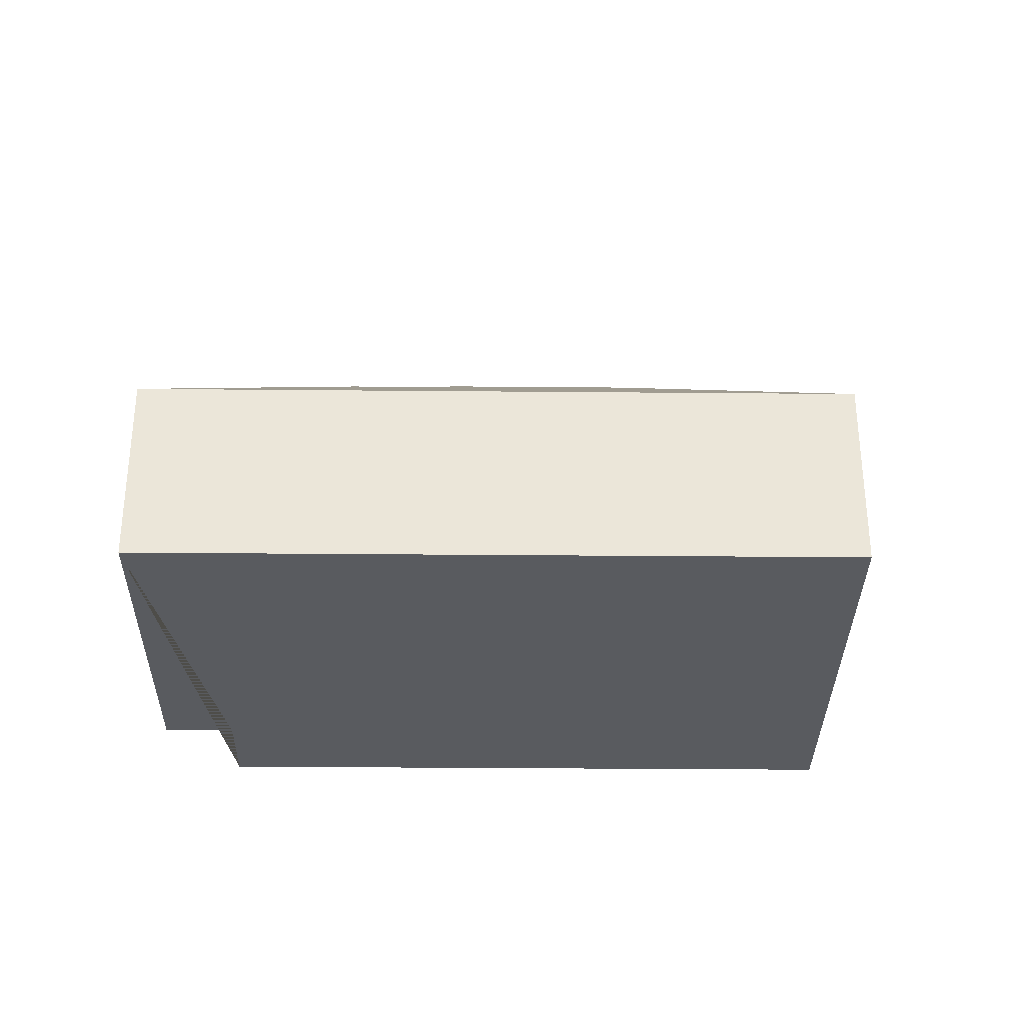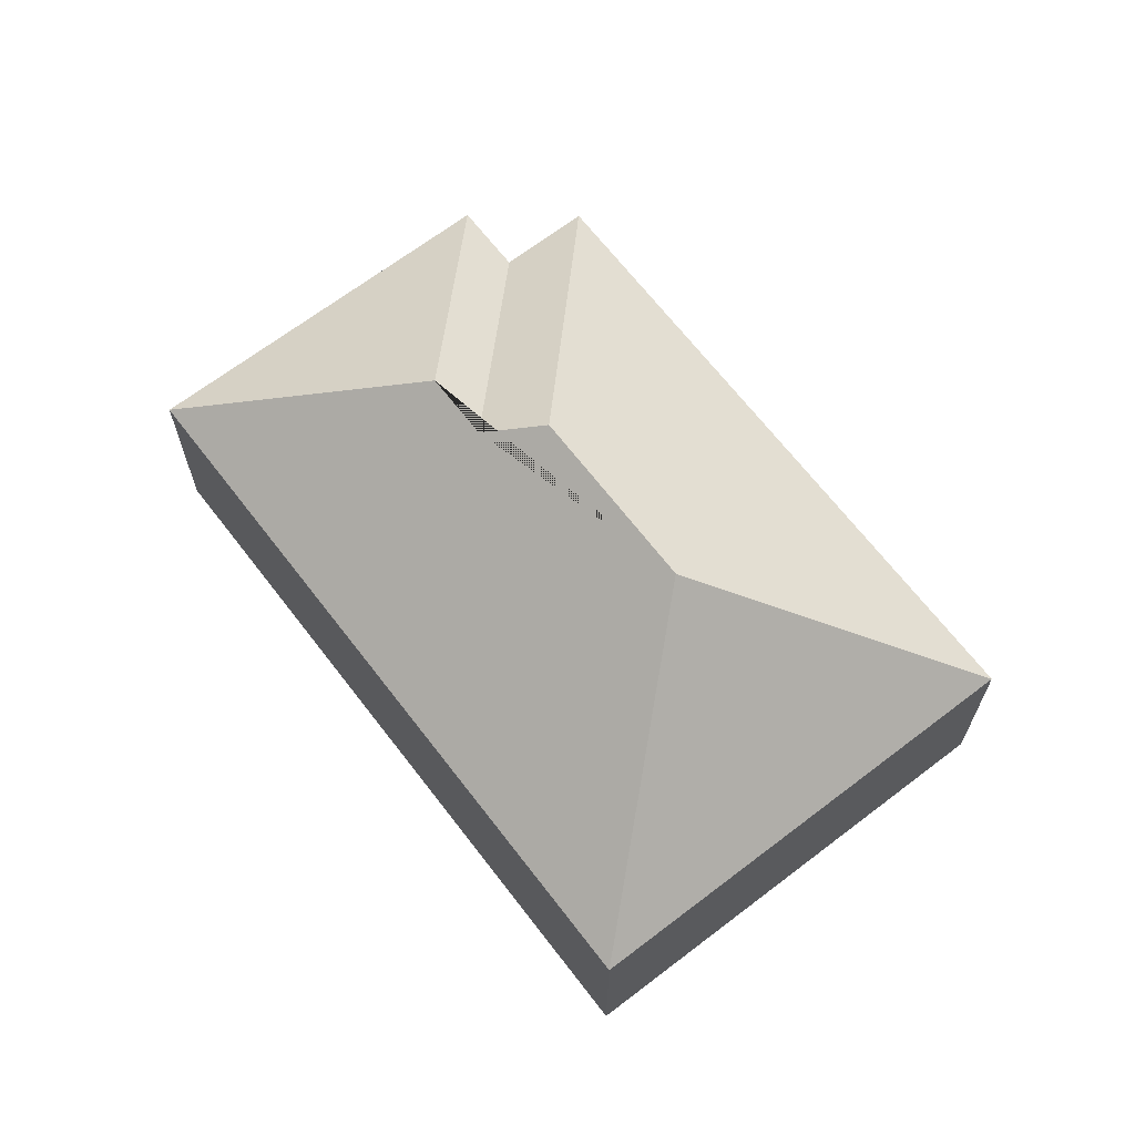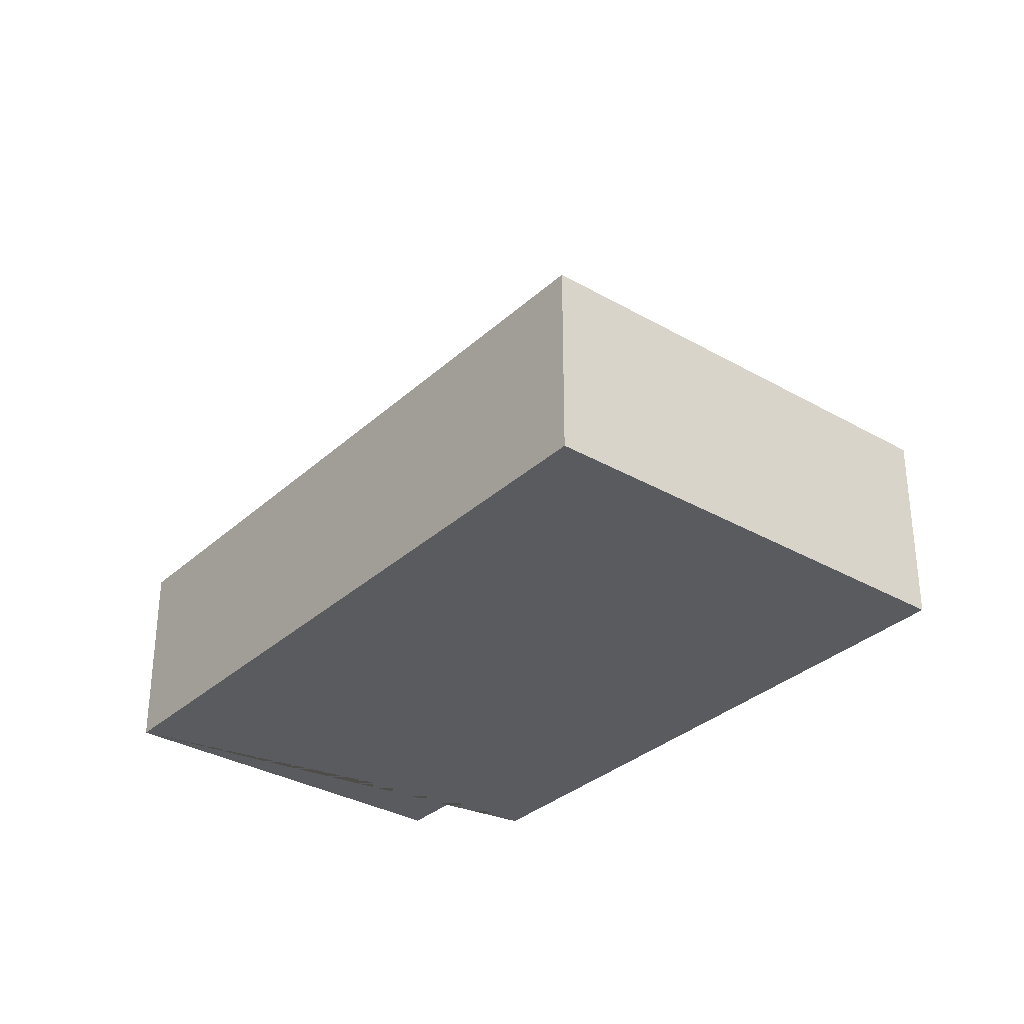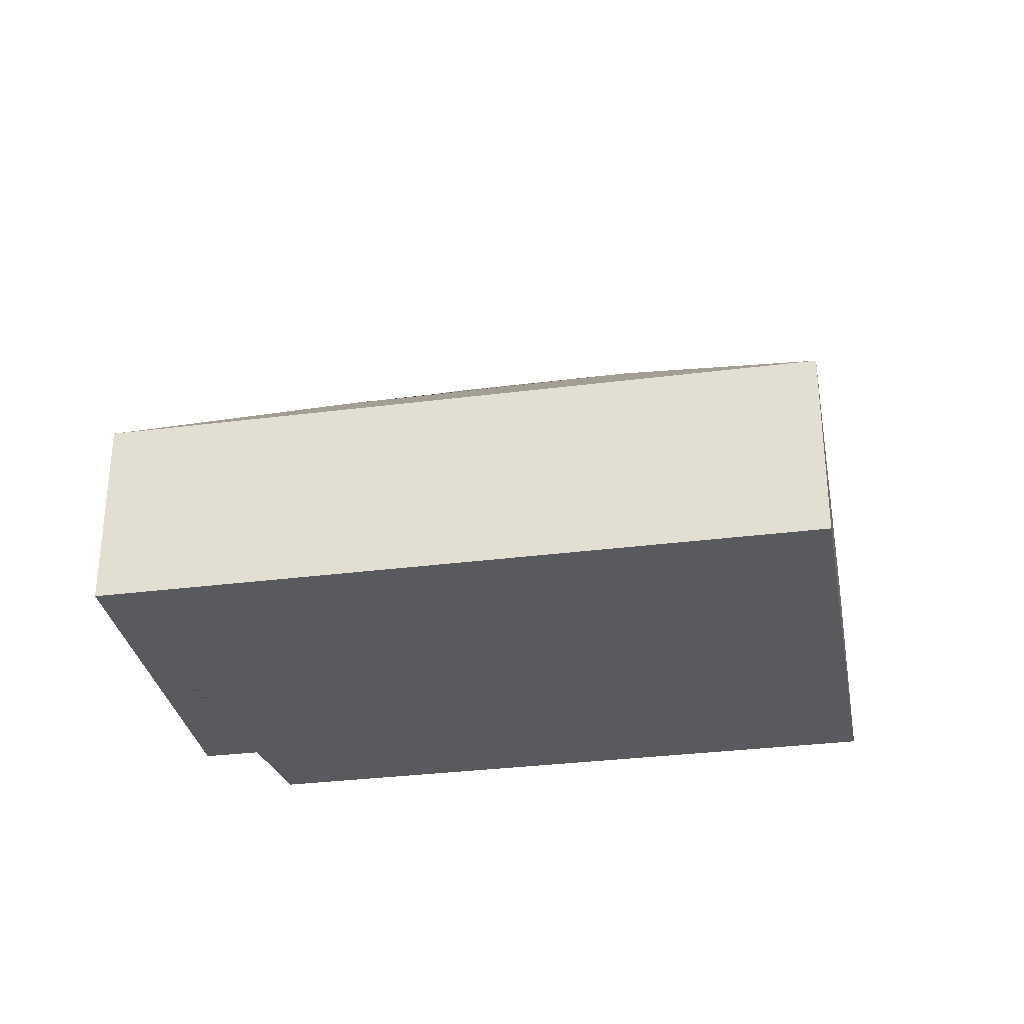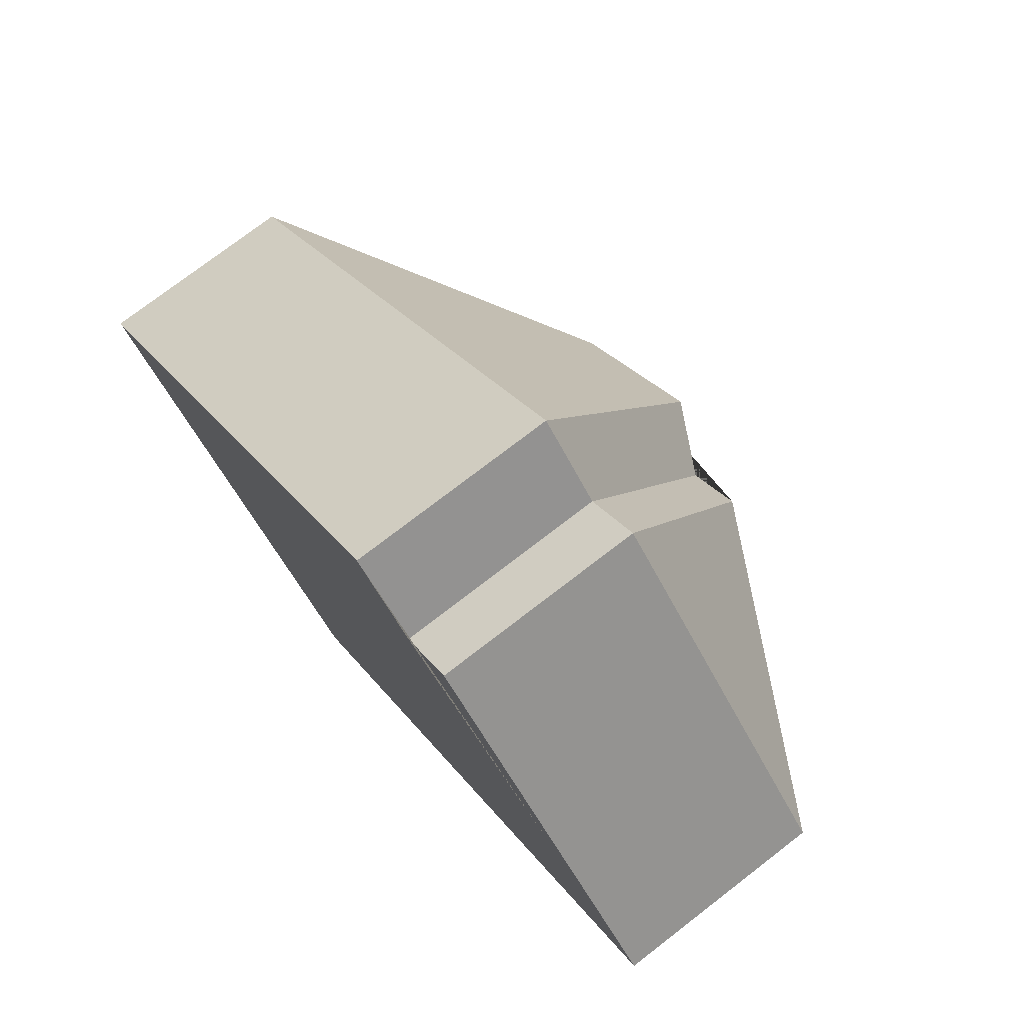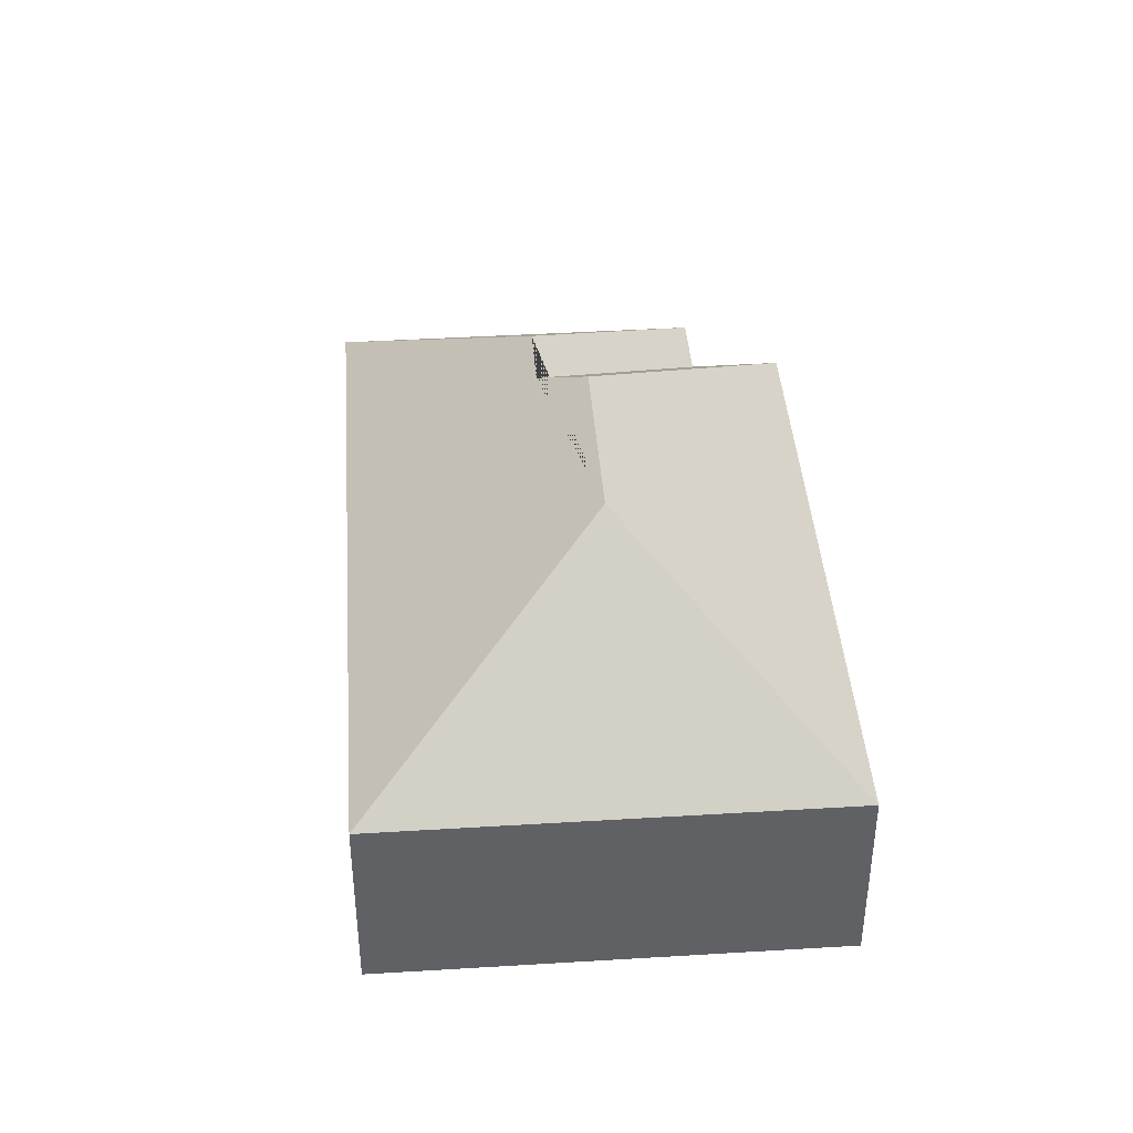
<metadata>
{"format":"obj","ext":"obj","renderer":"f3d","projection":"perspective","resolution":1024,"background":"white","views":[{"elev":-32.6,"azim":133.9,"up":"+Y"},{"elev":67.0,"azim":-172.9,"up":"+Y"},{"elev":-32.5,"azim":-174.1,"up":"+Y"},{"elev":-31.7,"azim":144.9,"up":"+Y"},{"elev":75.4,"azim":52.4,"up":"+Z"},{"elev":41.7,"azim":-139.6,"up":"+Y"}]}
</metadata>
<code>
o CG10_500_043070_0036
v 341.6 75 -122.6
v 238 75 -20.43
v 218.2 75 -40.35
v 193.1 75 -15.3
v 233.1 131.4 -125.6
v 214.1 131.4 -144.8
v 188.2 145 -145.2
v 137 145 -197.1
v 15.52 75 -195.3
v 144.5 75 -322.4
v 341.6 0 -122.6
v 238 0 -20.43
v 218.2 0 -40.35
v 193.1 0 -15.3
v 15.52 0 -195.3
v 144.5 0 -322.4
f 1 5 2
f 2 5 6 3
f 3 6 7 4
f 4 7 8 9
f 8 10 1 5 6 7
f 10 8 9
f 11 12 13 14 15 16
f 1 11 12 2
f 2 12 13 3
f 3 13 14 4
f 4 14 15 9
f 9 15 16 10
f 10 16 11 1

</code>
